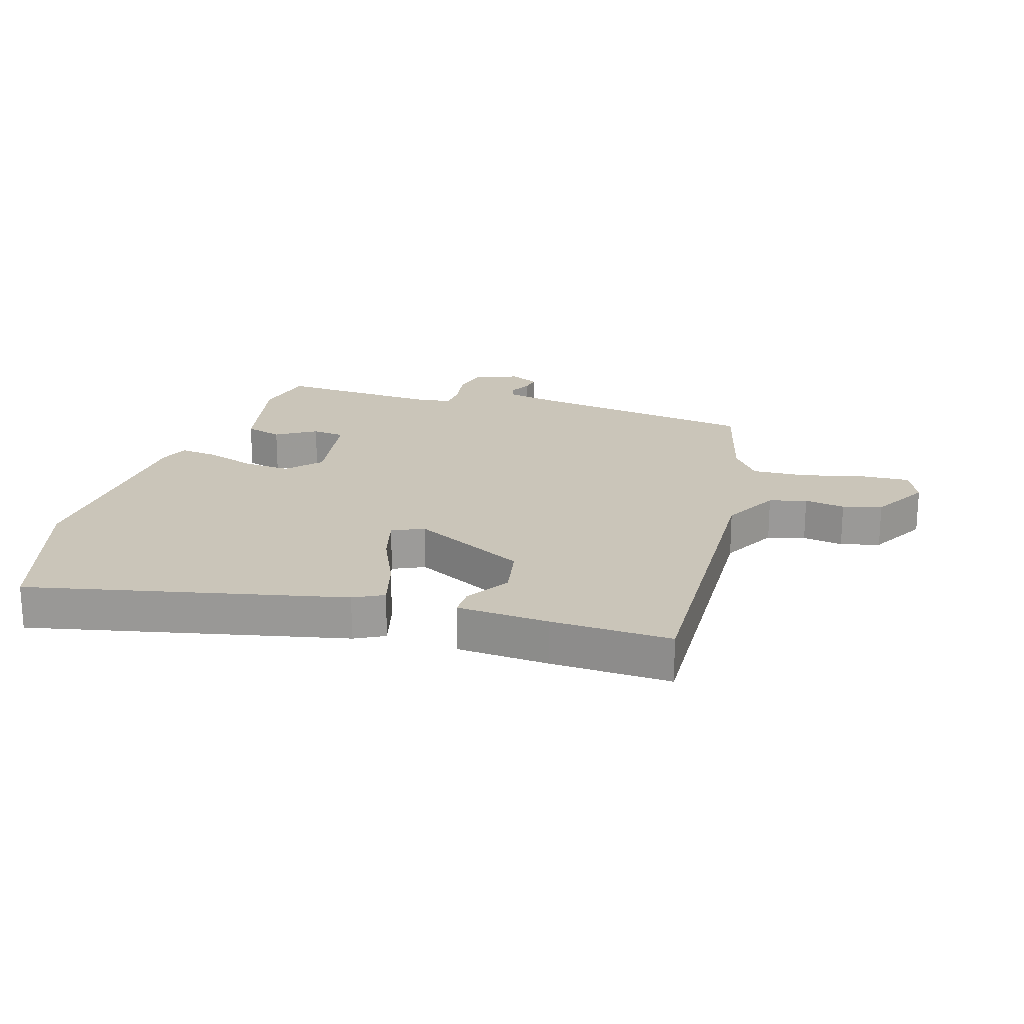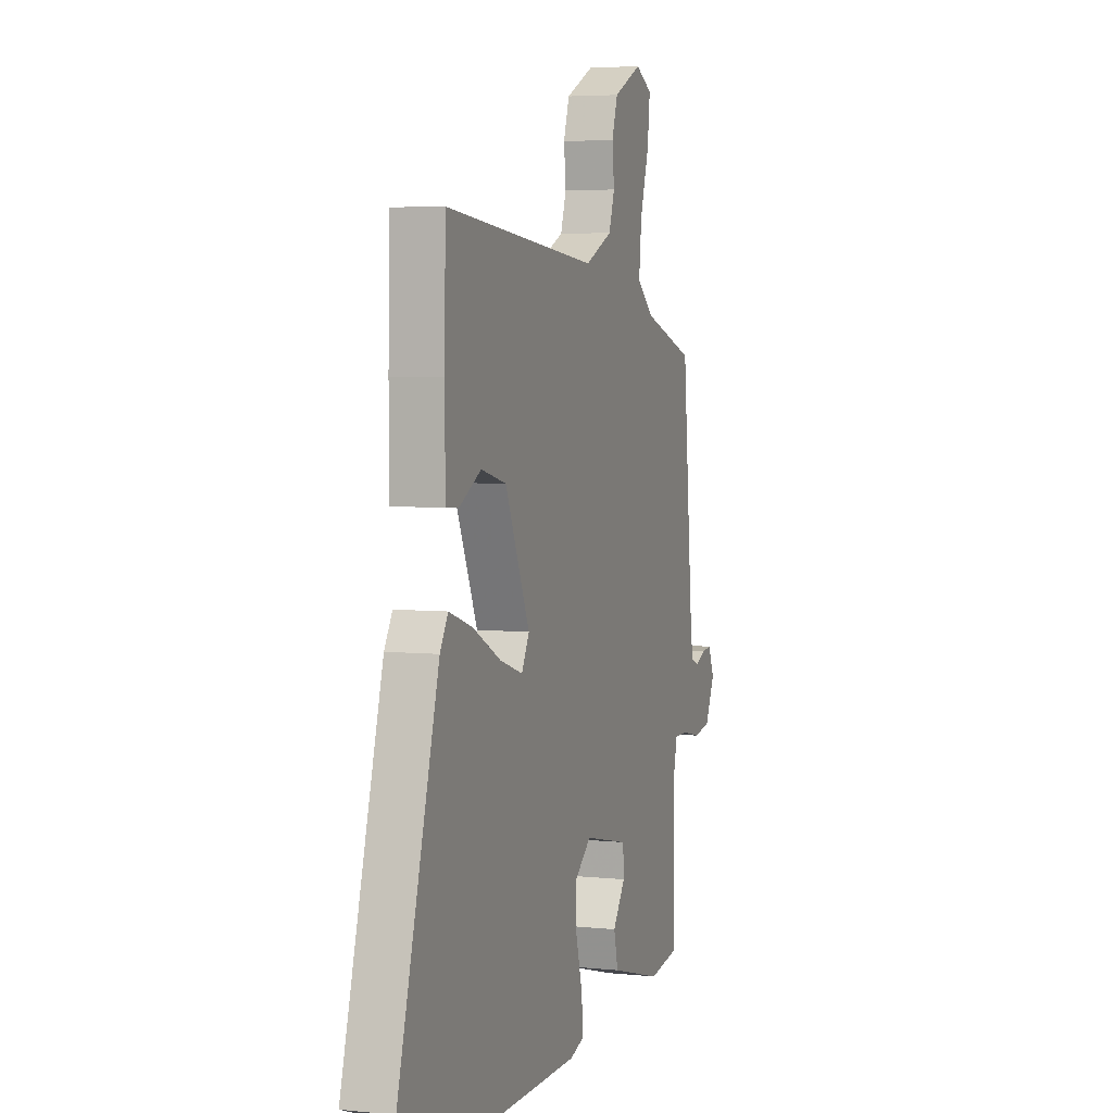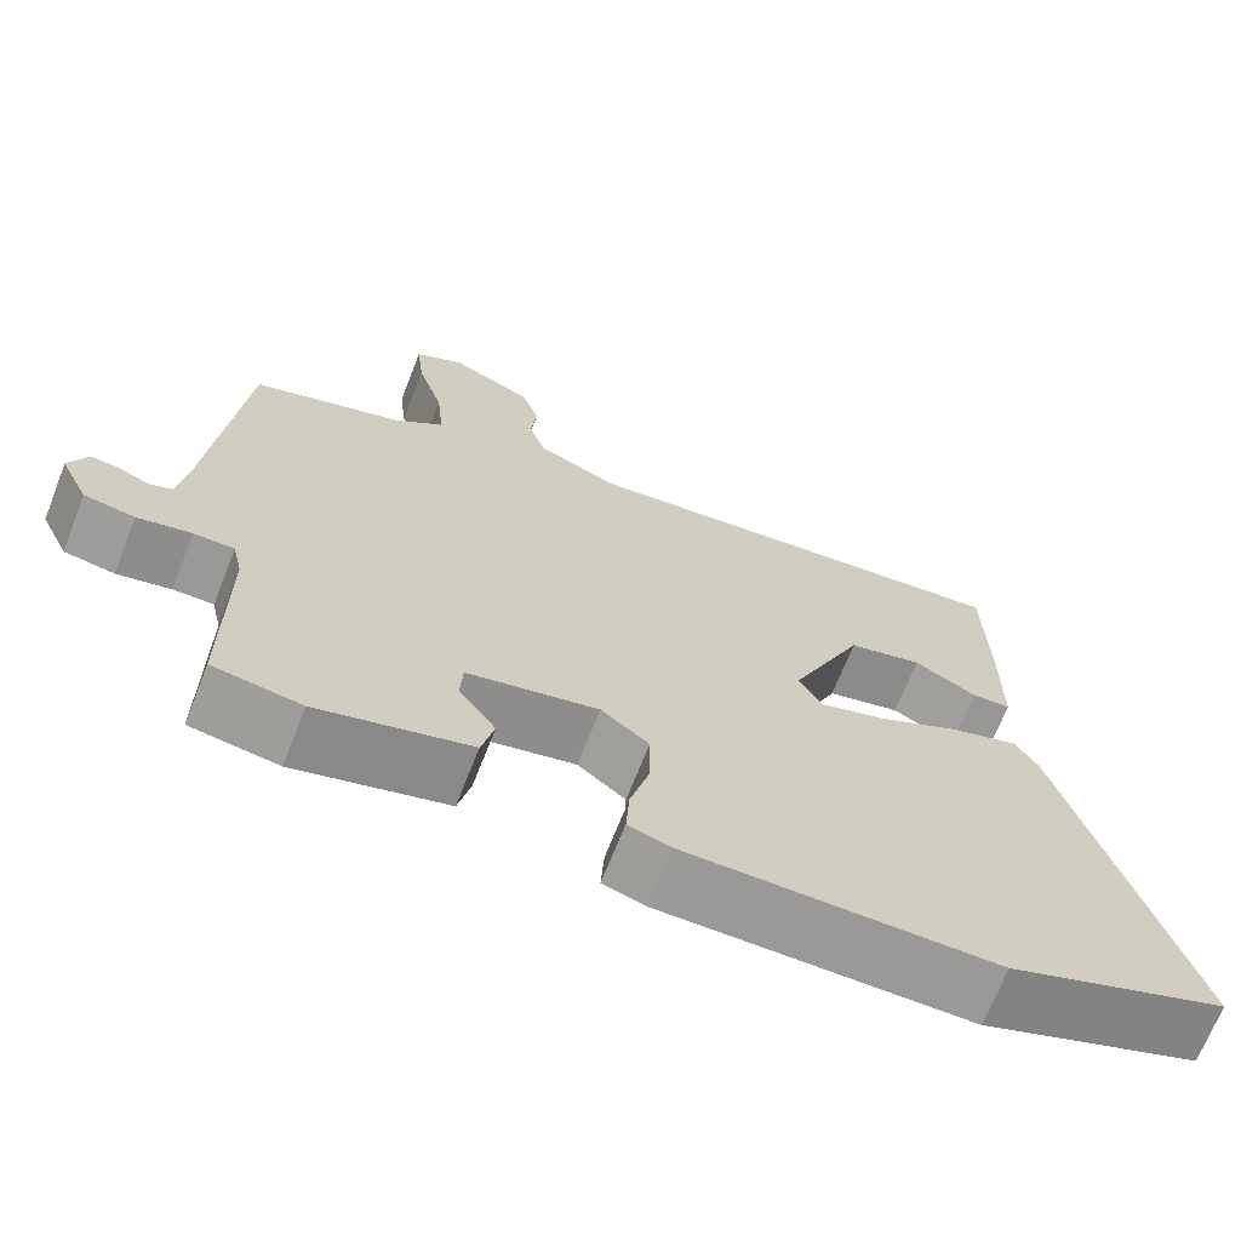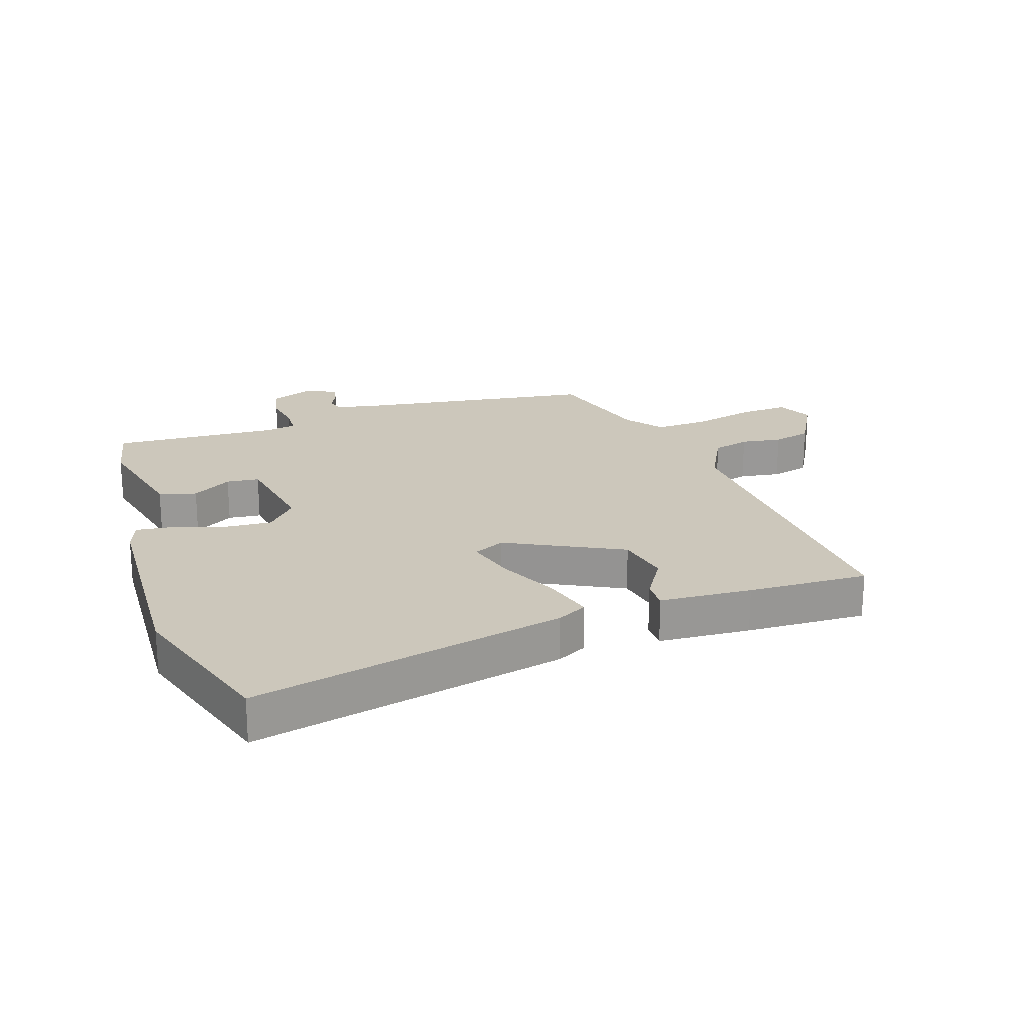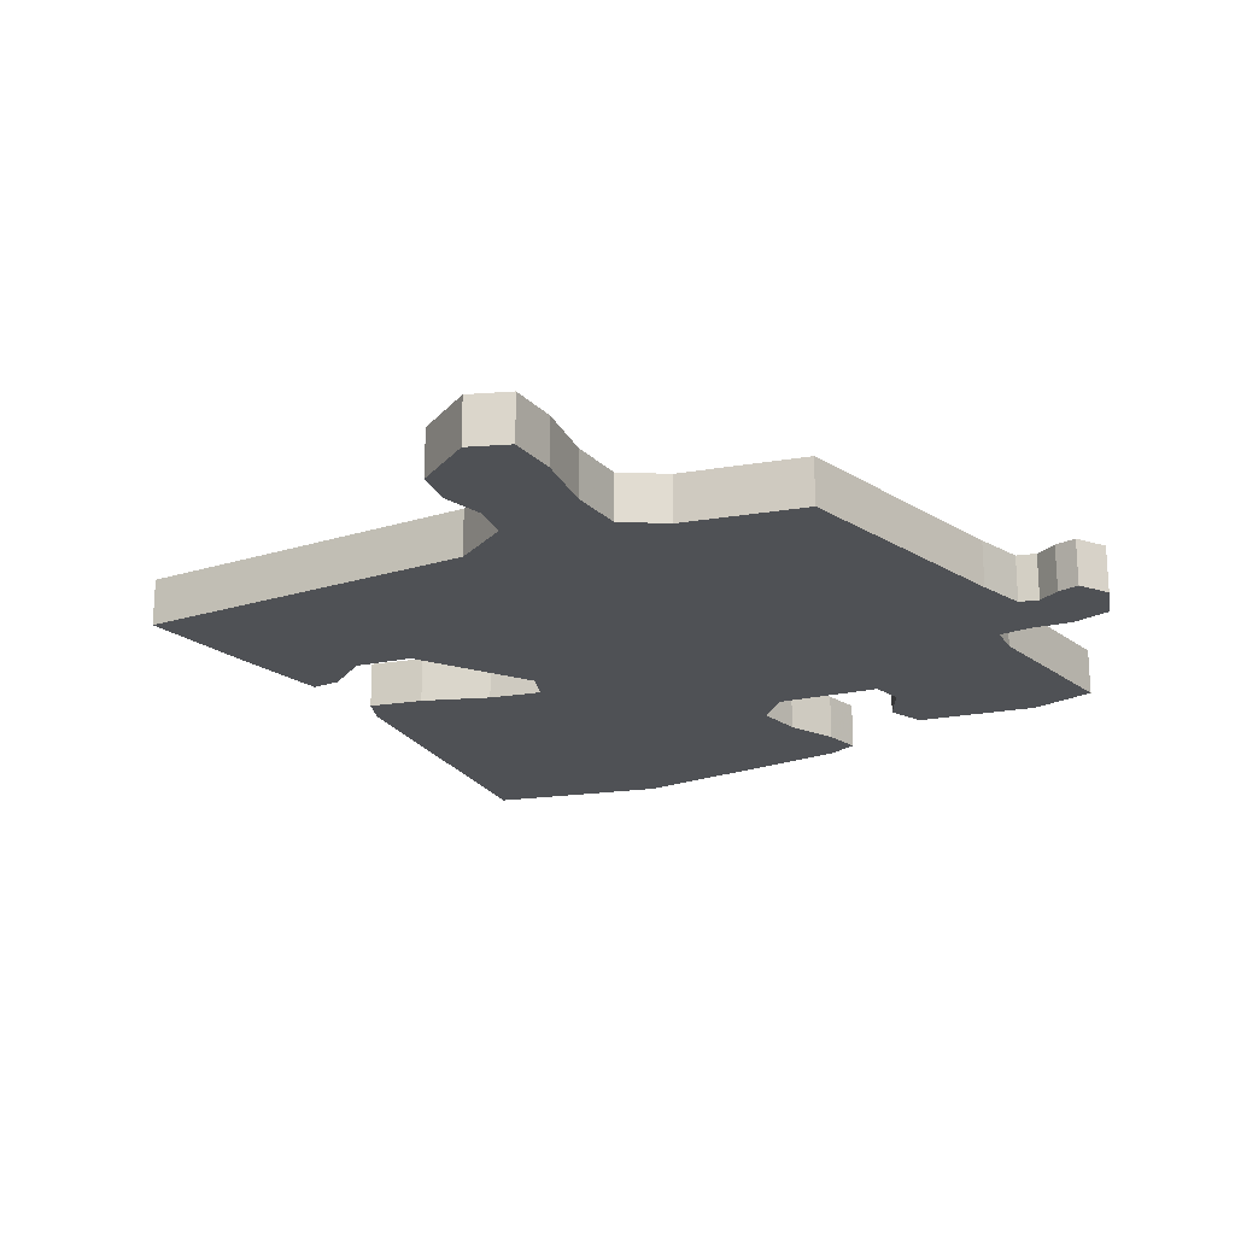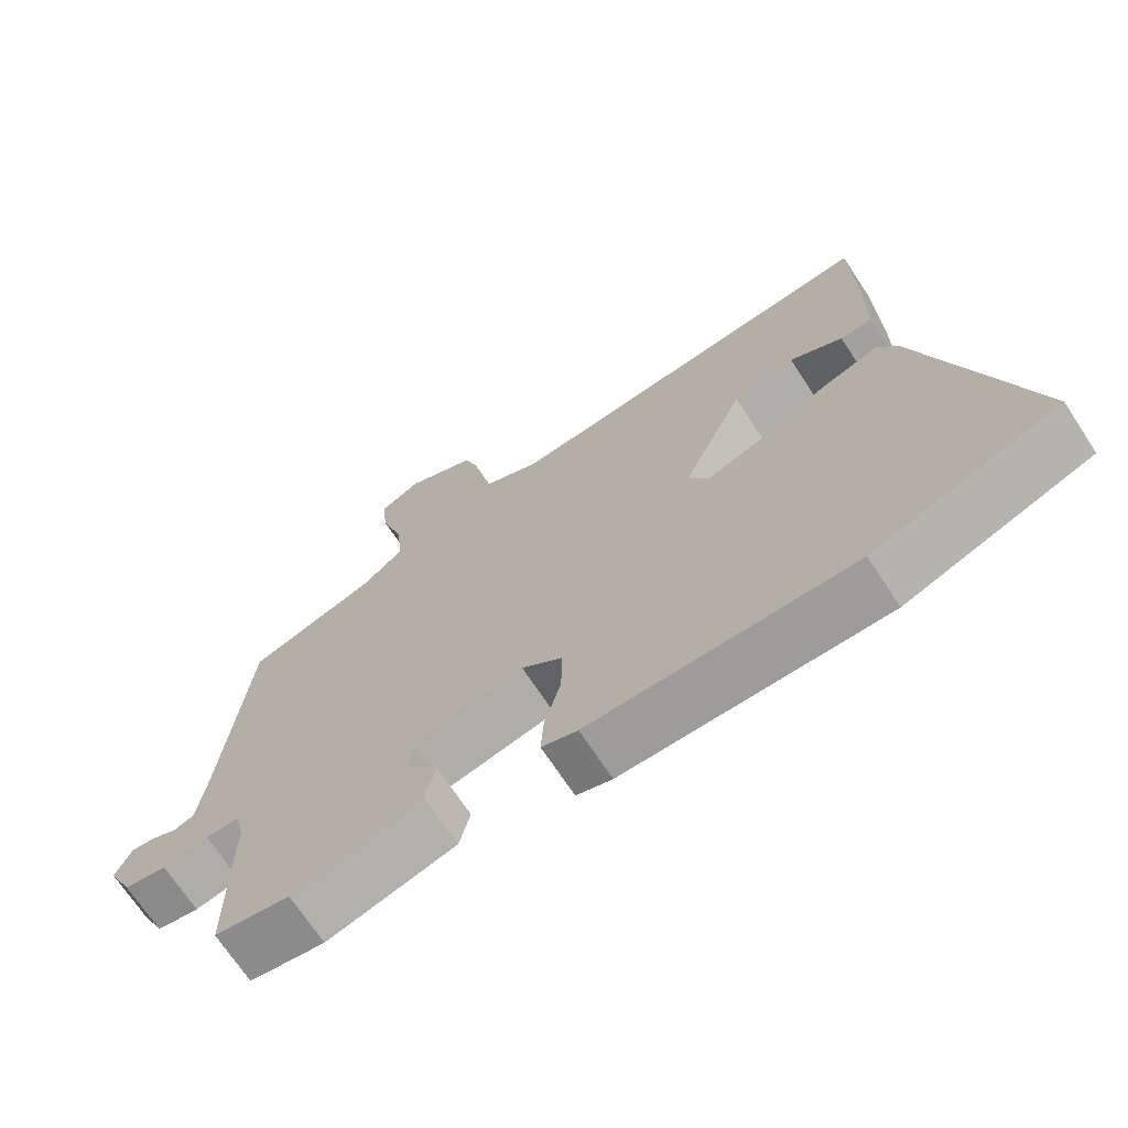
<metadata>
{"format":"obj","ext":"obj","renderer":"f3d","projection":"perspective","resolution":1024,"background":"white","views":[{"elev":20.6,"azim":-69.7,"up":"+Y"},{"elev":4.7,"azim":-71.4,"up":"+Z"},{"elev":-68.9,"azim":158.5,"up":"+Z"},{"elev":21.6,"azim":-105.7,"up":"+Y"},{"elev":-20.0,"azim":35.9,"up":"+Y"},{"elev":-70.0,"azim":-146.7,"up":"+Z"}]}
</metadata>
<code>
v -0.405 0.07 -0.535
v -0.666 0.07 -0.439
v -0.524 0.07 0.068
v -0.496 0.07 0.115
v -0.414 0.07 0.088
v -0.316 0.07 0.037
v -0.236 0.07 0.011
v -0.209 0.07 0.061
v -0.295 0.07 0.254
v -0.383 0.07 0.276
v -0.458 0.07 0.235
v -0.504 0.07 0.237
v -0.505 0.07 0.388
v -0.501 0.07 0.585
v 0.033 0.07 0.532
v 0.129 0.07 0.576
v 0.149 0.07 0.636
v 0.142 0.07 0.703
v 0.162 0.07 0.766
v 0.261 0.07 0.814
v 0.319 0.07 0.783
v 0.31 0.07 0.703
v 0.279 0.07 0.602
v 0.27 0.07 0.513
v 0.329 0.07 0.464
v 0.509 0.07 0.405
v 0.545 0.07 0.018
v 0.556 0.07 -0.061
v 0.584 0.07 -0.072
v 0.62 0.07 -0.056
v 0.654 0.07 -0.052
v 0.676 0.07 -0.102
v 0.642 0.07 -0.173
v 0.582 0.07 -0.183
v 0.518 0.07 -0.169
v 0.47 0.07 -0.169
v 0.458 0.07 -0.222
v 0.458 0.07 -0.495
v 0.353 0.07 -0.511
v 0.172 0.07 -0.461
v 0.157 0.07 -0.399
v 0.201 0.07 -0.336
v 0.198 0.07 -0.282
v 0.042 0.07 -0.248
v -0.015 0.07 -0.294
v -0.014 0.07 -0.372
v 0.009 0.07 -0.456
v 0.013 0.07 -0.519
v -0.037 0.07 -0.535
v -0.405 0 -0.535
v -0.666 0 -0.439
v -0.524 0 0.068
v -0.496 0 0.115
v -0.414 0 0.088
v -0.316 0 0.037
v -0.236 0 0.011
v -0.209 0 0.061
v -0.295 0 0.254
v -0.383 0 0.276
v -0.458 0 0.235
v -0.504 0 0.237
v -0.505 0 0.388
v -0.501 0 0.585
v 0.033 0 0.532
v 0.129 0 0.576
v 0.149 0 0.636
v 0.142 0 0.703
v 0.162 0 0.766
v 0.261 0 0.814
v 0.319 0 0.783
v 0.31 0 0.703
v 0.279 0 0.602
v 0.27 0 0.513
v 0.329 0 0.464
v 0.509 0 0.405
v 0.545 0 0.018
v 0.556 0 -0.061
v 0.584 0 -0.072
v 0.62 0 -0.056
v 0.654 0 -0.052
v 0.676 0 -0.102
v 0.642 0 -0.173
v 0.582 0 -0.183
v 0.518 0 -0.169
v 0.47 0 -0.169
v 0.458 0 -0.222
v 0.458 0 -0.495
v 0.353 0 -0.511
v 0.172 0 -0.461
v 0.157 0 -0.399
v 0.201 0 -0.336
v 0.198 0 -0.282
v 0.042 0 -0.248
v -0.015 0 -0.294
v -0.014 0 -0.372
v 0.009 0 -0.456
v 0.013 0 -0.519
v -0.037 0 -0.535
f 46 47 48 49
f 45 46 49 1
f 44 45 1 2
f 39 40 41 42
f 37 38 39 42
f 36 37 42 43
f 32 33 34 35
f 32 35 36
f 29 30 31 32
f 29 32 36
f 28 29 36 43
f 25 26 27
f 24 25 27 28
f 20 21 22 23
f 20 23 24
f 17 18 19 20
f 16 17 20 24
f 15 16 24 28
f 10 11 12 13
f 9 10 13 14
f 3 4 5 6
f 44 2 3 6
f 44 6 7
f 43 44 7 8
f 28 43 8 9
f 9 14 15 28
f 98 97 96 95
f 50 98 95 94
f 51 50 94 93
f 91 90 89 88
f 91 88 87 86
f 92 91 86 85
f 84 83 82 81
f 85 84 81
f 81 80 79 78
f 85 81 78
f 92 85 78 77
f 76 75 74
f 77 76 74 73
f 72 71 70 69
f 73 72 69
f 69 68 67 66
f 73 69 66 65
f 77 73 65 64
f 62 61 60 59
f 63 62 59 58
f 55 54 53 52
f 55 52 51 93
f 56 55 93
f 57 56 93 92
f 58 57 92 77
f 77 64 63 58
f 1 50 51 2
f 2 51 52 3
f 3 52 53 4
f 4 53 54 5
f 5 54 55 6
f 6 55 56 7
f 7 56 57 8
f 8 57 58 9
f 9 58 59 10
f 10 59 60 11
f 11 60 61 12
f 12 61 62 13
f 13 62 63 14
f 14 63 64 15
f 15 64 65 16
f 16 65 66 17
f 17 66 67 18
f 18 67 68 19
f 19 68 69 20
f 20 69 70 21
f 21 70 71 22
f 22 71 72 23
f 23 72 73 24
f 24 73 74 25
f 25 74 75 26
f 26 75 76 27
f 27 76 77 28
f 28 77 78 29
f 29 78 79 30
f 30 79 80 31
f 31 80 81 32
f 32 81 82 33
f 33 82 83 34
f 34 83 84 35
f 35 84 85 36
f 36 85 86 37
f 37 86 87 38
f 38 87 88 39
f 39 88 89 40
f 40 89 90 41
f 41 90 91 42
f 42 91 92 43
f 43 92 93 44
f 44 93 94 45
f 45 94 95 46
f 46 95 96 47
f 47 96 97 48
f 48 97 98 49
f 49 98 50 1

</code>
